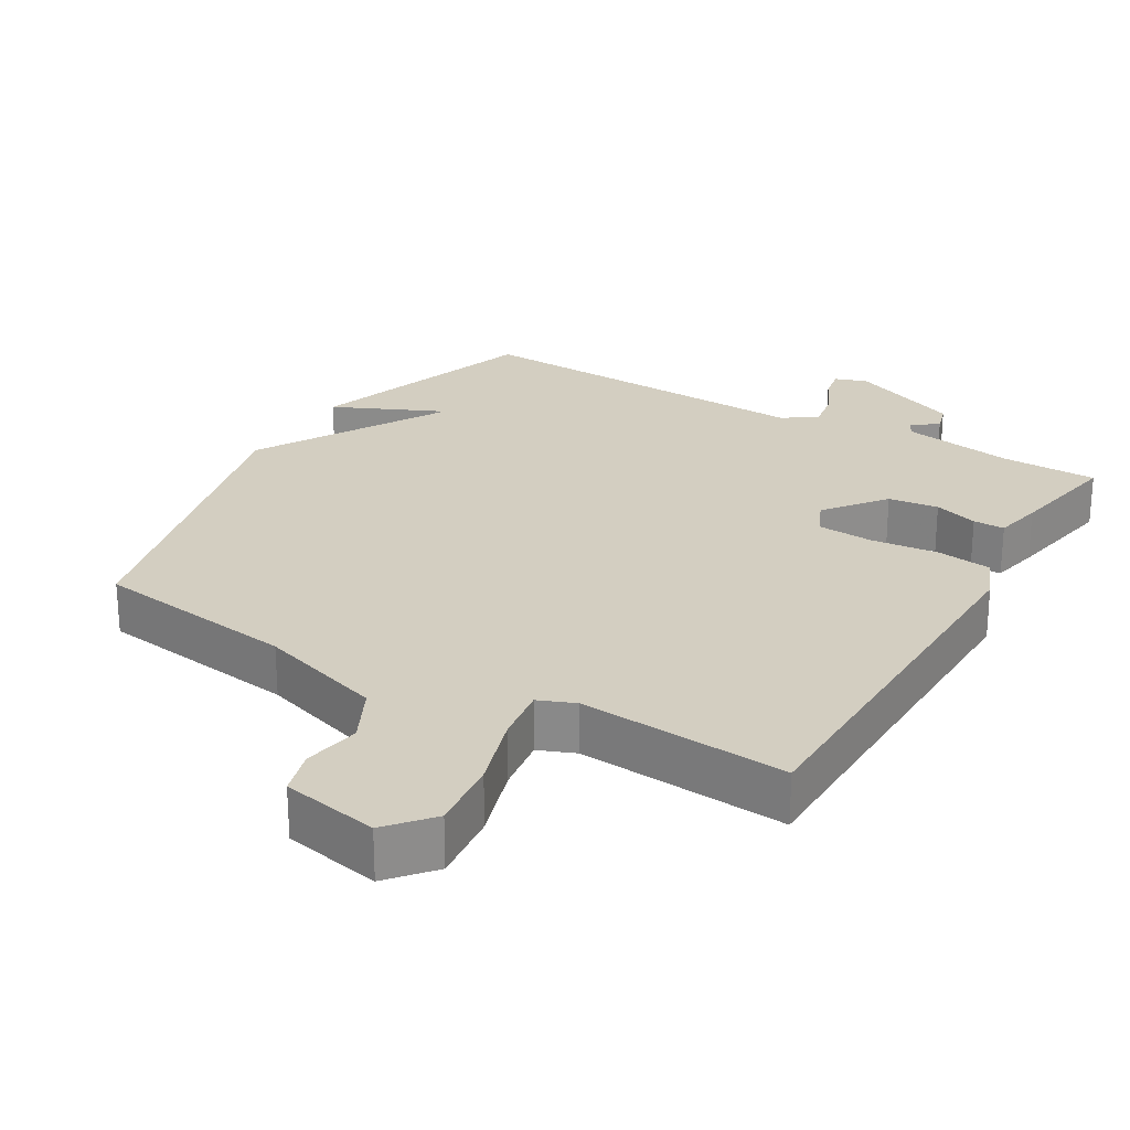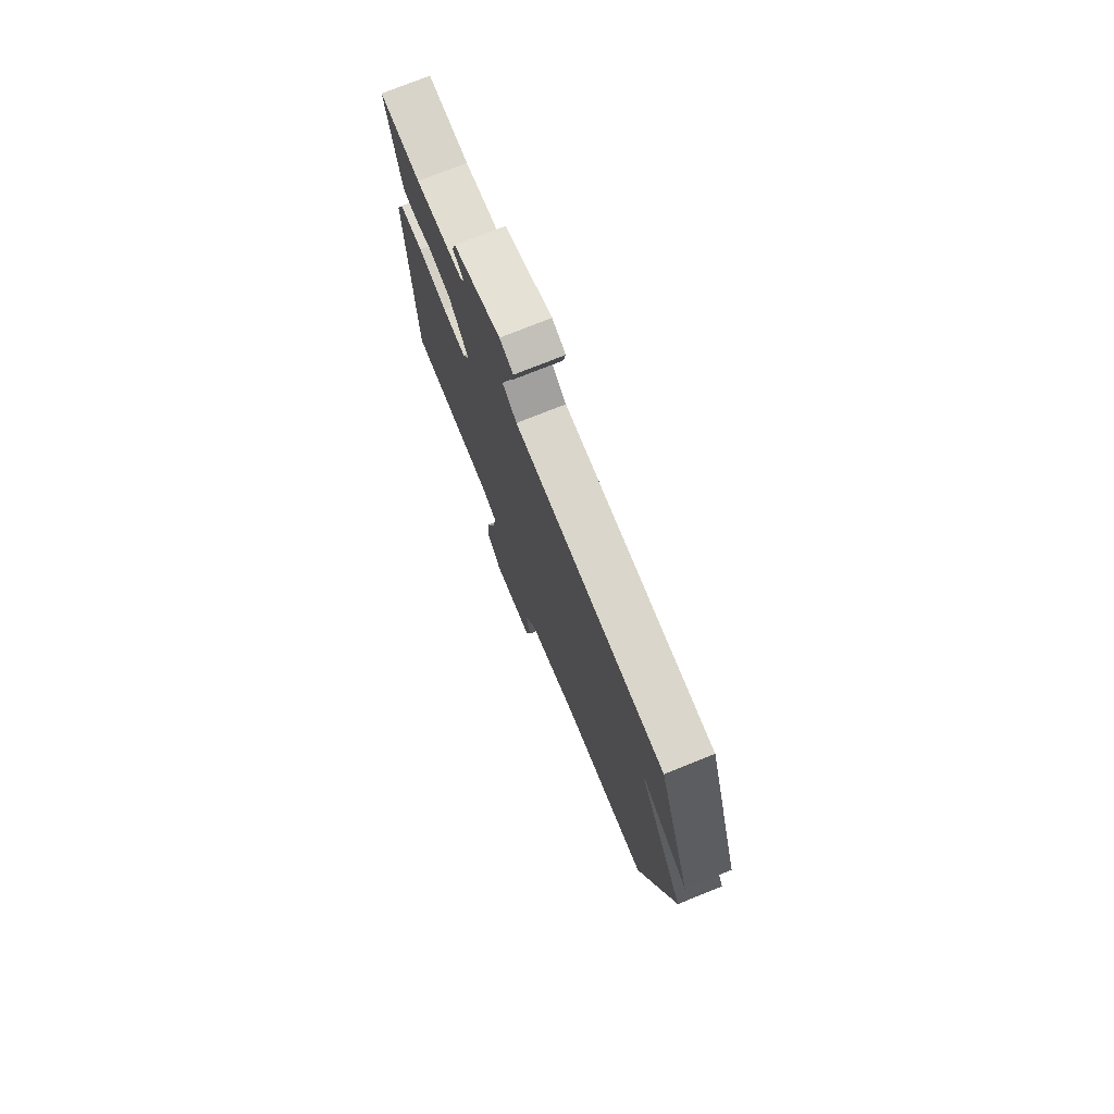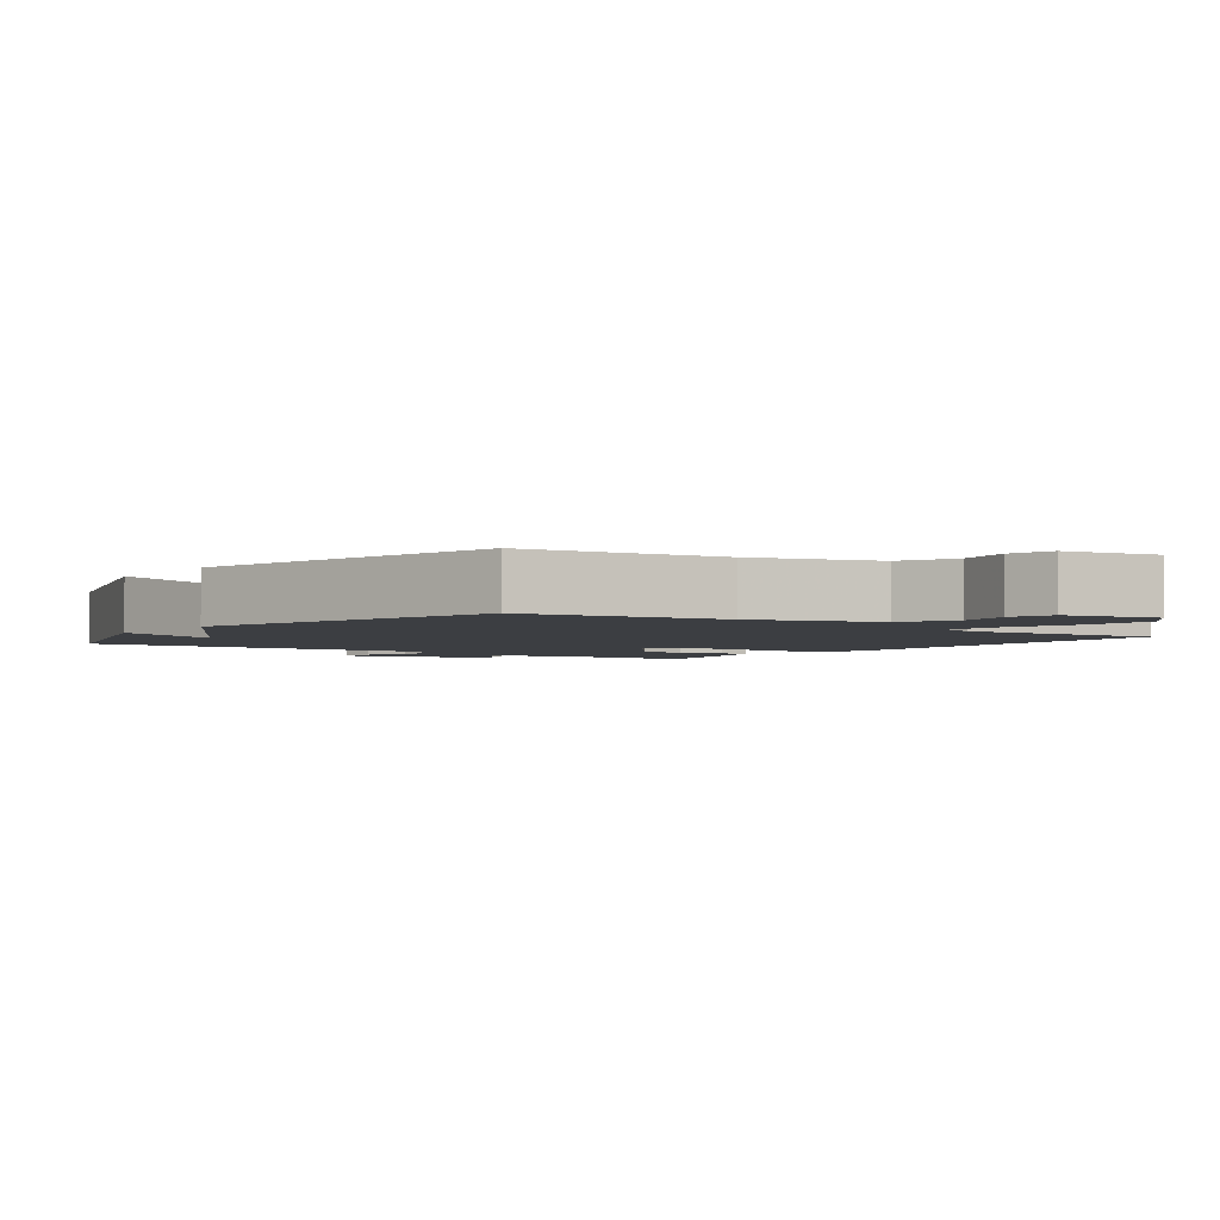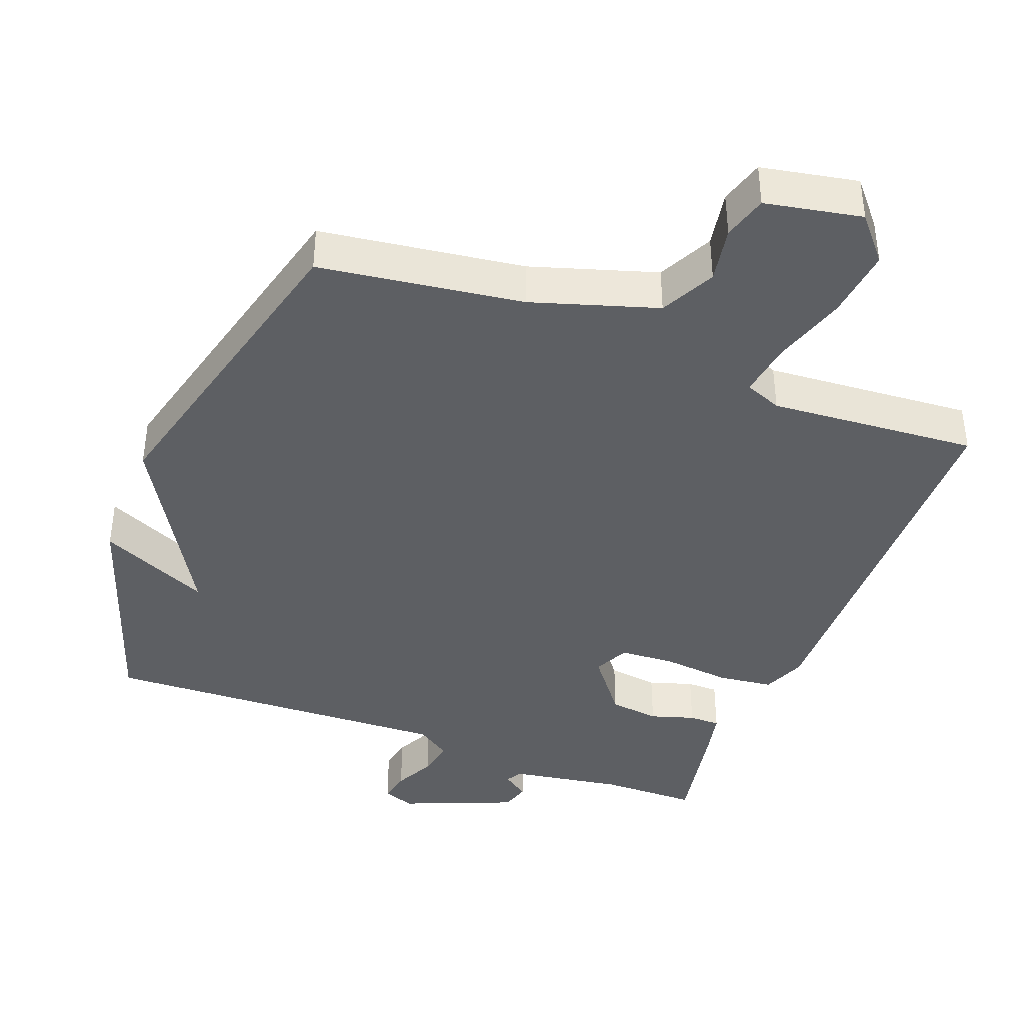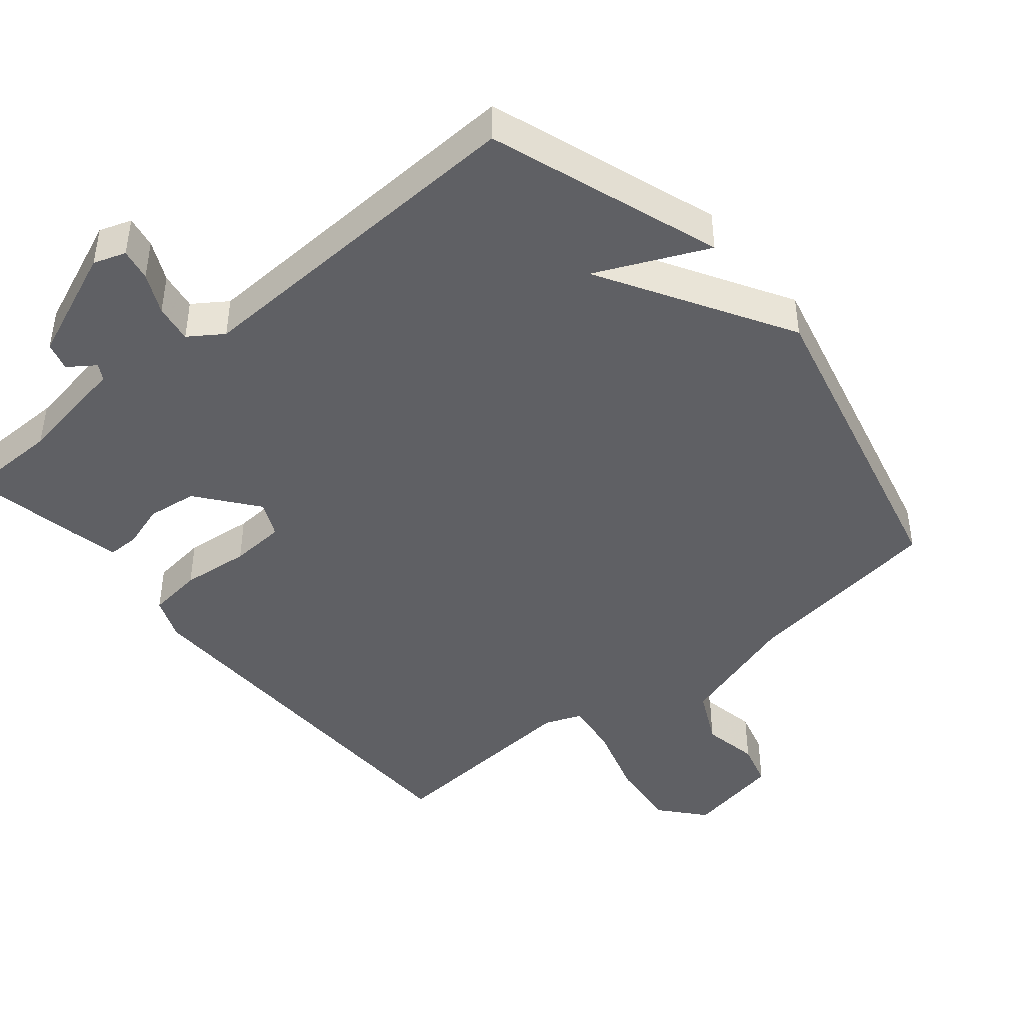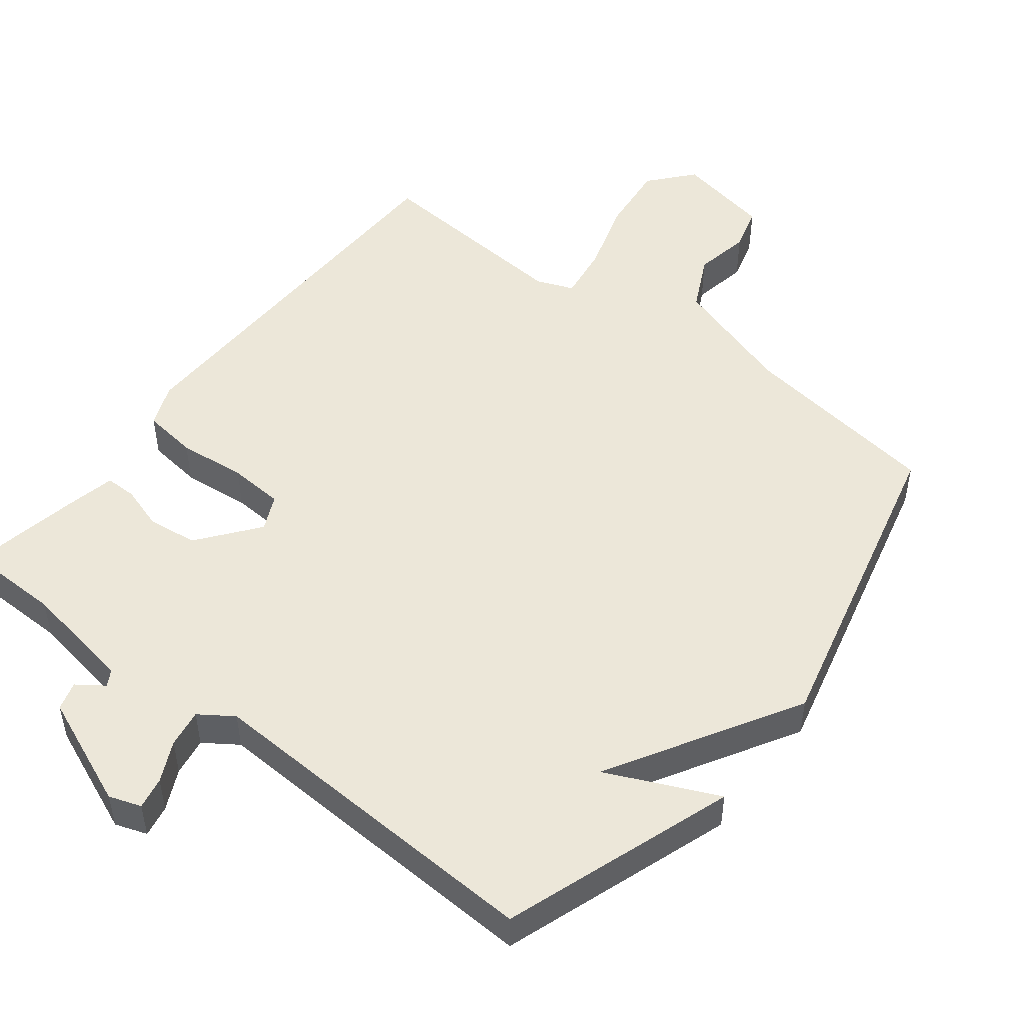
<metadata>
{"format":"obj","ext":"obj","renderer":"f3d","projection":"perspective","resolution":1024,"background":"white","views":[{"elev":25.3,"azim":-149.6,"up":"+Y"},{"elev":75.7,"azim":68.2,"up":"+Z"},{"elev":-3.0,"azim":143.9,"up":"+Y"},{"elev":-40.2,"azim":158.8,"up":"+Y"},{"elev":-44.1,"azim":39.7,"up":"+Y"},{"elev":49.7,"azim":37.9,"up":"+Y"}]}
</metadata>
<code>
v -0.5 0.07 -0.5
v -0.512 0.07 0.076
v -0.487 0.07 0.138
v -0.408 0.07 0.148
v -0.31 0.07 0.138
v -0.231 0.07 0.143
v -0.207 0.07 0.194
v -0.274 0.07 0.28
v -0.346 0.07 0.289
v -0.409 0.07 0.269
v -0.454 0.07 0.269
v -0.469 0.07 0.338
v -0.5 0.07 0.5
v -0.362 0.07 0.502
v -0.2 0.07 0.529
v -0.187 0.07 0.552
v -0.225 0.07 0.579
v -0.213 0.07 0.62
v -0.053 0.07 0.686
v -0.007 0.07 0.67
v -0.016 0.07 0.624
v -0.044 0.07 0.566
v -0.053 0.07 0.511
v -0.005 0.07 0.478
v 0.5 0.07 0.5
v 0.614 0.07 0.167
v 0.455 0.07 0.239
v 0.614 0.07 -0.033
v 0.5 0.07 -0.5
v 0.209 0.07 -0.541
v 0.03 0.07 -0.598
v -0.009 0.07 -0.677
v 0.006 0.07 -0.758
v -0.012 0.07 -0.822
v -0.15 0.07 -0.849
v -0.204 0.07 -0.786
v -0.193 0.07 -0.684
v -0.16 0.07 -0.577
v -0.149 0.07 -0.498
v -0.202 0.07 -0.477
v -0.5 0 -0.5
v -0.512 0 0.076
v -0.487 0 0.138
v -0.408 0 0.148
v -0.31 0 0.138
v -0.231 0 0.143
v -0.207 0 0.194
v -0.274 0 0.28
v -0.346 0 0.289
v -0.409 0 0.269
v -0.454 0 0.269
v -0.469 0 0.338
v -0.5 0 0.5
v -0.362 0 0.502
v -0.2 0 0.529
v -0.187 0 0.552
v -0.225 0 0.579
v -0.213 0 0.62
v -0.053 0 0.686
v -0.007 0 0.67
v -0.016 0 0.624
v -0.044 0 0.566
v -0.053 0 0.511
v -0.005 0 0.478
v 0.5 0 0.5
v 0.614 0 0.167
v 0.455 0 0.239
v 0.614 0 -0.033
v 0.5 0 -0.5
v 0.209 0 -0.541
v 0.03 0 -0.598
v -0.009 0 -0.677
v 0.006 0 -0.758
v -0.012 0 -0.822
v -0.15 0 -0.849
v -0.204 0 -0.786
v -0.193 0 -0.684
v -0.16 0 -0.577
v -0.149 0 -0.498
v -0.202 0 -0.477
f 36 37 38
f 35 36 38
f 34 35 38
f 33 34 38
f 32 33 38
f 31 32 38 39
f 30 31 39
f 30 39 40
f 29 30 40
f 28 29 40
f 27 28 40
f 24 25 26 27
f 20 21 22
f 19 20 22
f 18 19 22
f 17 18 22
f 16 17 22
f 15 16 22 23
f 14 15 23 24
f 13 14 24
f 12 13 24
f 11 12 24
f 10 11 24
f 9 10 24
f 3 4 5
f 2 3 5
f 1 2 5
f 40 1 5
f 40 5 6
f 27 40 6 7
f 8 9 24 27
f 7 8 27
f 78 77 76
f 78 76 75
f 78 75 74
f 78 74 73
f 78 73 72
f 79 78 72 71
f 79 71 70
f 80 79 70
f 80 70 69
f 80 69 68
f 80 68 67
f 67 66 65 64
f 62 61 60
f 62 60 59
f 62 59 58
f 62 58 57
f 62 57 56
f 63 62 56 55
f 64 63 55 54
f 64 54 53
f 64 53 52
f 64 52 51
f 64 51 50
f 64 50 49
f 45 44 43
f 45 43 42
f 45 42 41
f 45 41 80
f 46 45 80
f 47 46 80 67
f 67 64 49 48
f 67 48 47
f 1 41 42 2
f 2 42 43 3
f 3 43 44 4
f 4 44 45 5
f 5 45 46 6
f 6 46 47 7
f 7 47 48 8
f 8 48 49 9
f 9 49 50 10
f 10 50 51 11
f 11 51 52 12
f 12 52 53 13
f 13 53 54 14
f 14 54 55 15
f 15 55 56 16
f 16 56 57 17
f 17 57 58 18
f 18 58 59 19
f 19 59 60 20
f 20 60 61 21
f 21 61 62 22
f 22 62 63 23
f 23 63 64 24
f 24 64 65 25
f 25 65 66 26
f 26 66 67 27
f 27 67 68 28
f 28 68 69 29
f 29 69 70 30
f 30 70 71 31
f 31 71 72 32
f 32 72 73 33
f 33 73 74 34
f 34 74 75 35
f 35 75 76 36
f 36 76 77 37
f 37 77 78 38
f 38 78 79 39
f 39 79 80 40
f 40 80 41 1

</code>
